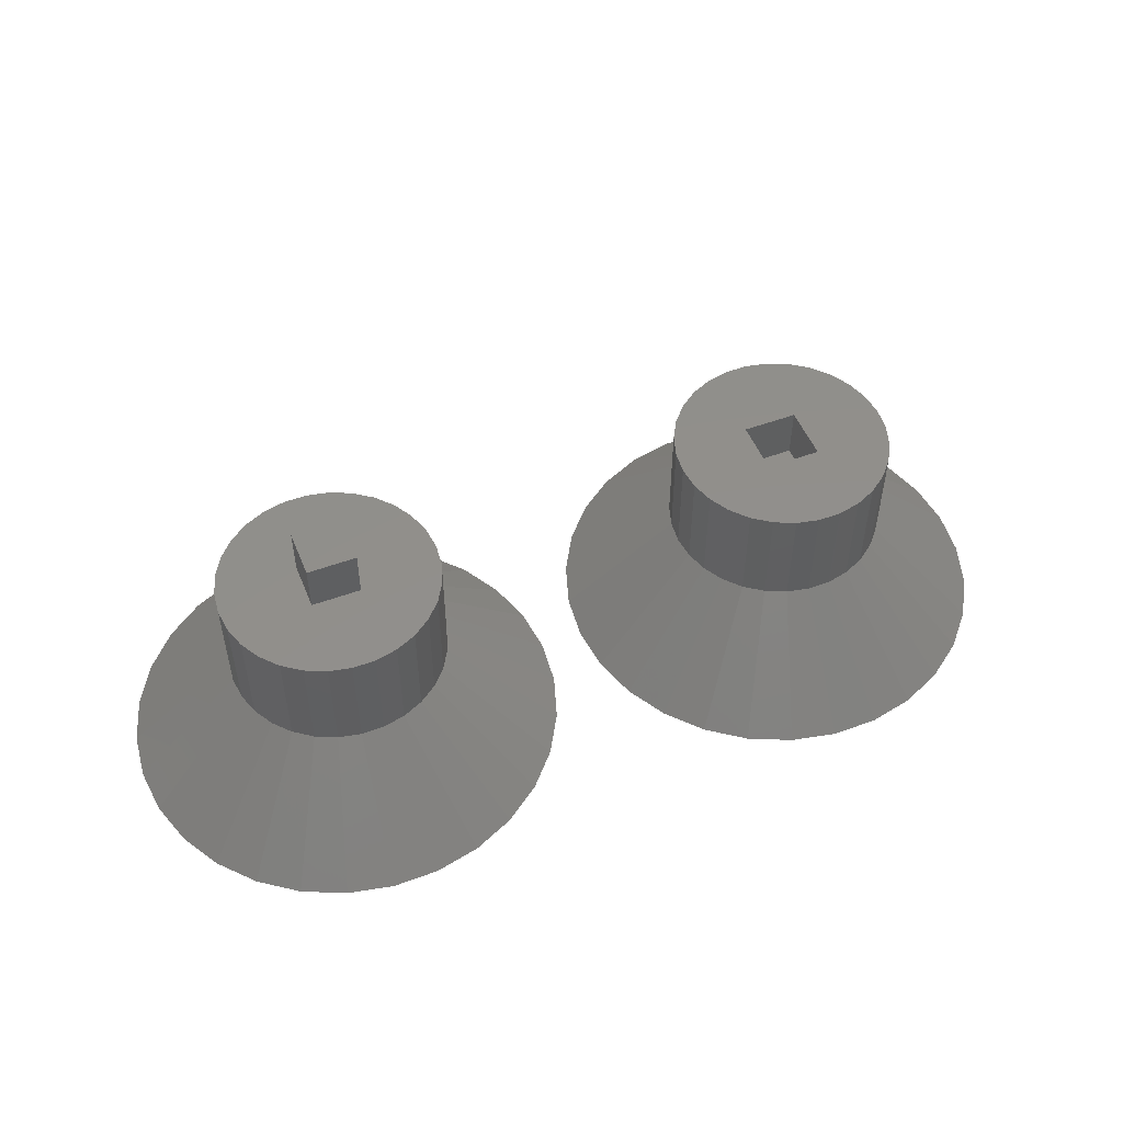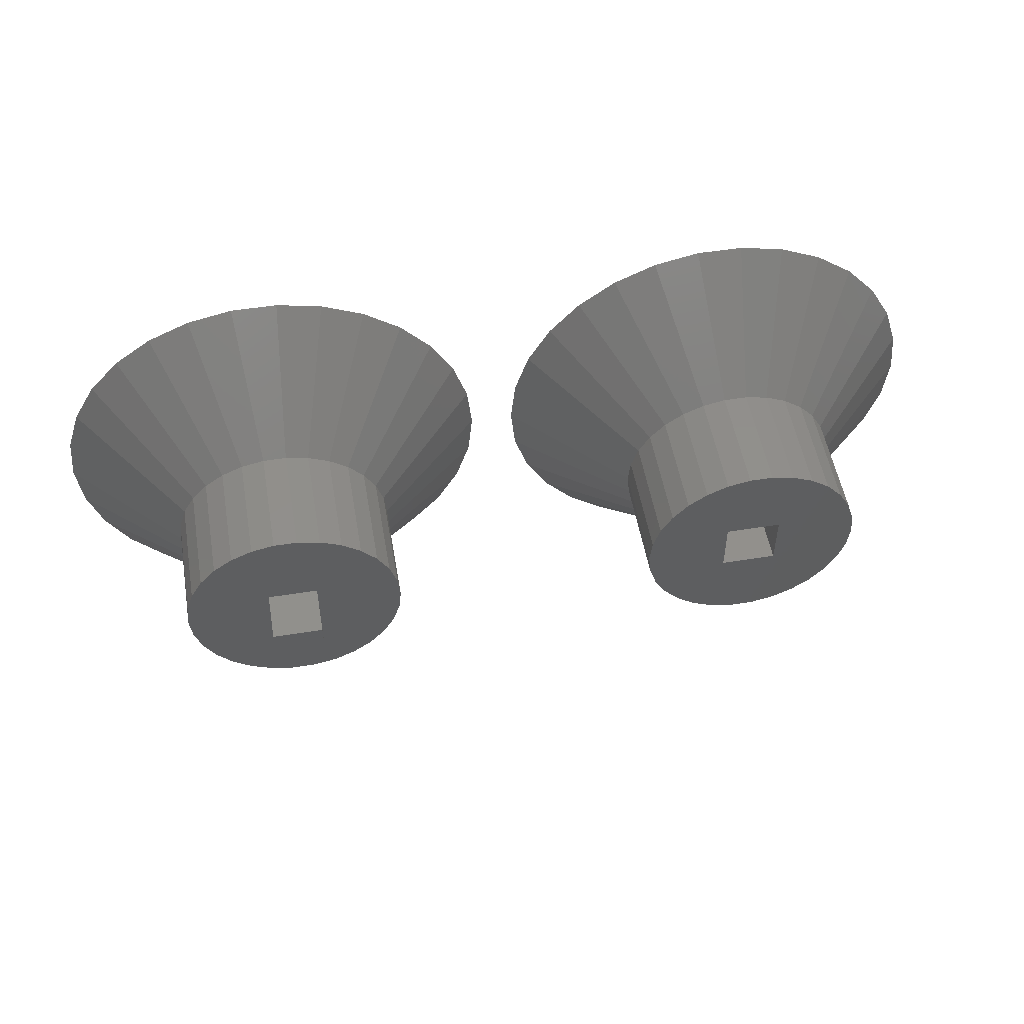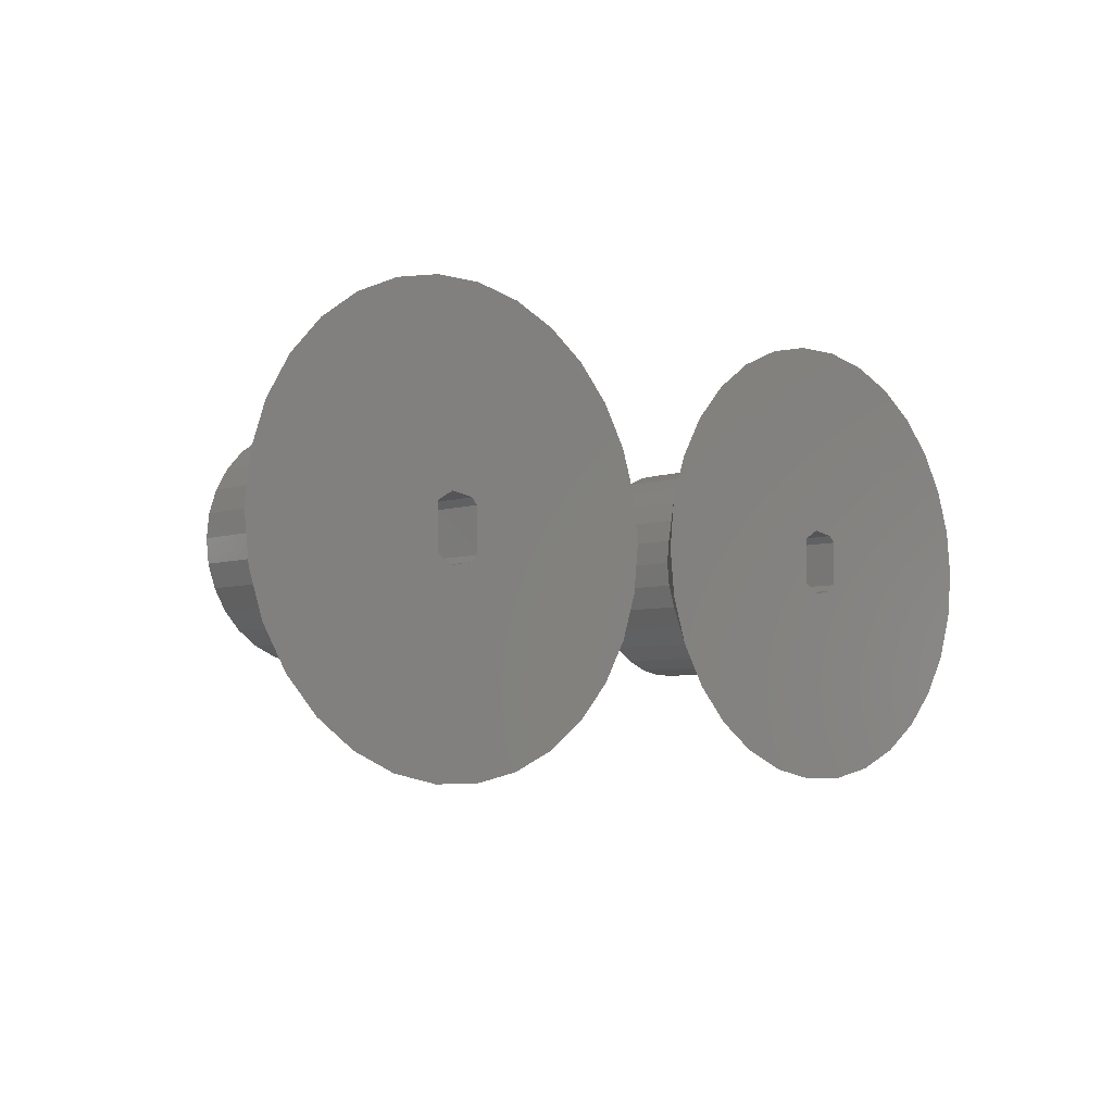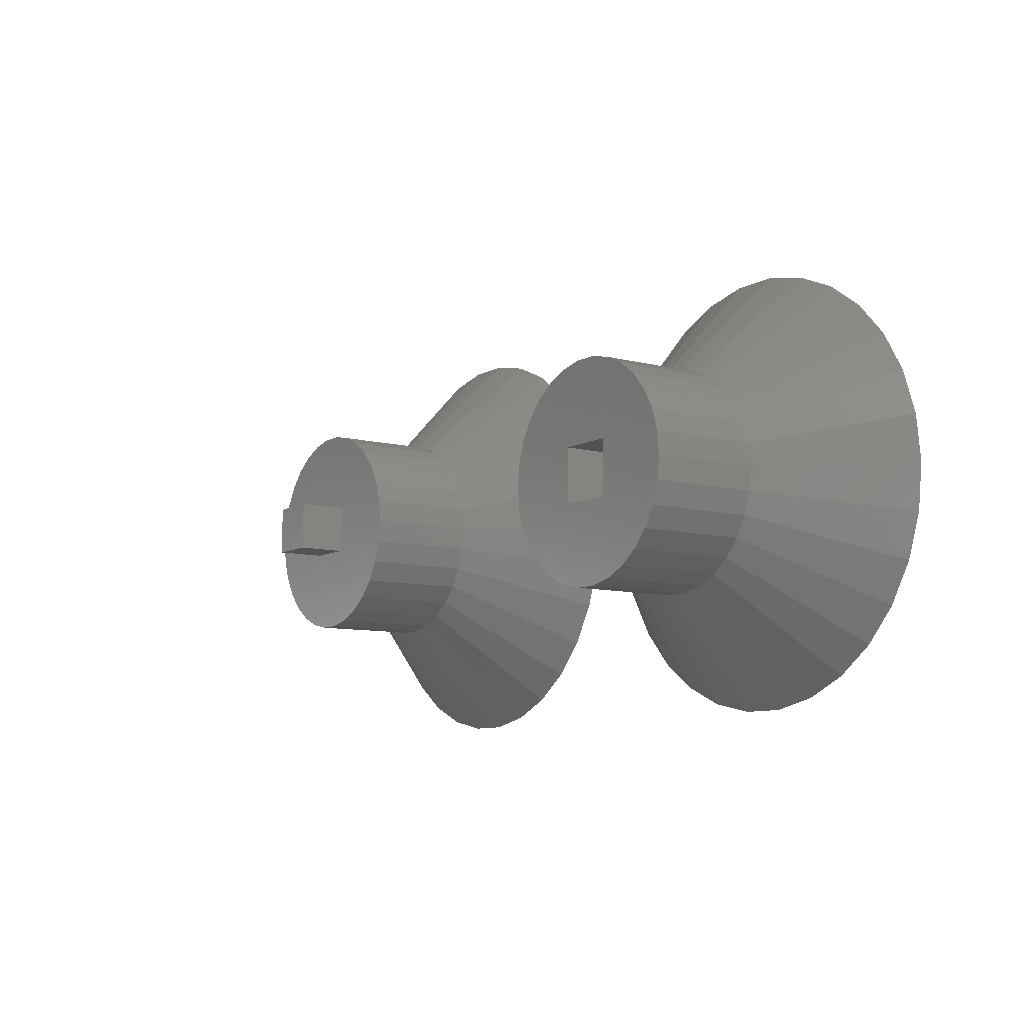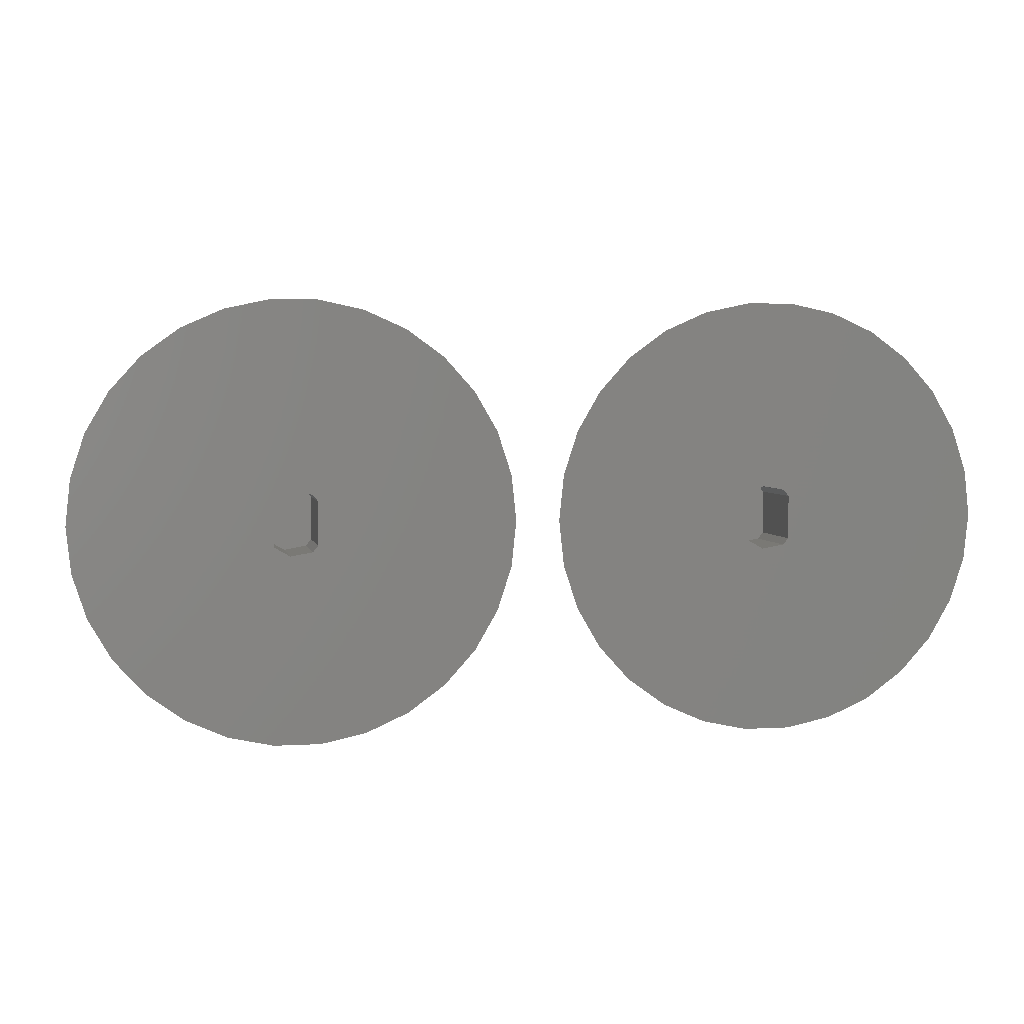
<metadata>
{"format":"stl","ext":"stl","renderer":"f3d","projection":"perspective","resolution":1024,"background":"white","views":[{"elev":51.2,"azim":-21.8,"up":"+Z"},{"elev":52.2,"azim":-9.8,"up":"+Y"},{"elev":-5.3,"azim":137.0,"up":"+Y"},{"elev":-8.9,"azim":55.0,"up":"+Y"},{"elev":3.7,"azim":168.9,"up":"+Y"}]}
</metadata>
<code>
# stl→obj: 228 verts, 448 faces
v 2 0 -19.99
v 2.437 4.158 -19.99
v 2.437 -4.158 -19.99
v 3.729 8.135 -19.99
v 5.82 11.76 -19.99
v 8.617 14.86 -19.99
v 12 17.32 -19.99
v 15.82 19.02 -19.99
v 19.91 19.89 -19.99
v 24.09 19.89 -19.99
v 28.18 19.02 -19.99
v 32 17.32 -19.99
v 35.38 14.86 -19.99
v 38.18 11.76 -19.99
v 22.52 2.925 -19.99
v 40.27 8.135 -19.99
v 23.98 2.079 -19.99
v 41.56 4.158 -19.99
v 42 0 -19.99
v 23.98 -2.079 -19.99
v 41.56 -4.158 -19.99
v 40.27 -8.135 -19.99
v 38.18 -11.76 -19.99
v 35.38 -14.86 -19.99
v 32 -17.32 -19.99
v 28.18 -19.02 -19.99
v 24.09 -19.89 -19.99
v 19.91 -19.89 -19.99
v 15.82 -19.02 -19.99
v 12 -17.32 -19.99
v 8.617 -14.86 -19.99
v 5.82 -11.76 -19.99
v 3.729 -8.135 -19.99
v 20.52 -2.572 -19.99
v 20.02 -1.982 -19.99
v 22.52 -2.925 -19.99
v 20.52 2.572 -19.99
v 20.02 1.982 -19.99
v 12 0 -9.99
v 12.22 2.079 -9.99
v 12.22 -2.079 -9.99
v 12.86 -4.067 -9.99
v 13.91 -5.878 -9.99
v 15.31 -7.431 -9.99
v 17 -8.66 -9.99
v 18.91 -9.511 -9.99
v 20.95 -9.945 -9.99
v 23.05 -9.945 -9.99
v 25.09 -9.511 -9.99
v 27 -8.66 -9.99
v 28.69 -7.431 -9.99
v 30.09 -5.878 -9.99
v 31.14 -4.067 -9.99
v 31.78 -2.079 -9.99
v 32 0 -9.99
v 31.78 2.079 -9.99
v 31.14 4.067 -9.99
v 30.09 5.878 -9.99
v 28.69 7.431 -9.99
v 27 8.66 -9.99
v 25.09 9.511 -9.99
v 23.05 9.945 -9.99
v 20.95 9.945 -9.99
v 18.91 9.511 -9.99
v 17 8.66 -9.99
v 15.31 7.431 -9.99
v 13.91 5.878 -9.99
v 12.86 4.067 -9.99
v 20.02 -1.982 -12.62
v 20.02 1.982 -12.62
v 20.52 2.572 -12.62
v 22.52 2.925 -12.62
v 23.98 2.079 -12.62
v 23.98 -2.079 -12.62
v 22.52 -2.925 -12.62
v 20.52 -2.572 -12.62
v 12 0 0
v 12.22 2.079 0
v 12.86 4.067 0
v 12.22 -2.079 0
v 12.86 -4.067 0
v 13.91 -5.878 0
v 15.31 -7.431 0
v 17 -8.66 0
v 18.91 -9.511 0
v 20.95 -9.945 0
v 23.05 -9.945 0
v 25.09 -9.511 0
v 27 -8.66 0
v 28.69 -7.431 0
v 30.09 -5.878 0
v 31.14 -4.067 0
v 31.78 -2.079 0
v 32 0 0
v 31.78 2.079 0
v 31.14 4.067 0
v 30.09 5.878 0
v 28.69 7.431 0
v 27 8.66 0
v 25.09 9.511 0
v 23.05 9.945 0
v 20.95 9.945 0
v 18.91 9.511 0
v 17 8.66 0
v 15.31 7.431 0
v 13.91 5.878 0
v 19.5 -2.5 0
v 24.5 2.5 0
v 24.5 -2.5 0
v 19.5 2.5 0
v 19.5 2.5 -4.99
v 19.5 -2.5 -4.99
v 24.5 2.5 -4.99
v 24.5 -2.5 -4.99
v -42 0 -19.99
v -41.56 4.158 -19.99
v -41.56 -4.158 -19.99
v -40.27 8.135 -19.99
v -38.18 11.76 -19.99
v -35.38 14.86 -19.99
v -32 17.32 -19.99
v -28.18 19.02 -19.99
v -24.09 19.89 -19.99
v -19.91 19.89 -19.99
v -15.82 19.02 -19.99
v -12 17.32 -19.99
v -8.617 14.86 -19.99
v -5.82 11.76 -19.99
v -21.48 2.925 -19.99
v -3.729 8.135 -19.99
v -20.02 2.079 -19.99
v -2.437 4.158 -19.99
v -2 0 -19.99
v -20.02 -2.079 -19.99
v -2.437 -4.158 -19.99
v -3.729 -8.135 -19.99
v -5.82 -11.76 -19.99
v -8.617 -14.86 -19.99
v -12 -17.32 -19.99
v -15.82 -19.02 -19.99
v -19.91 -19.89 -19.99
v -24.09 -19.89 -19.99
v -28.18 -19.02 -19.99
v -32 -17.32 -19.99
v -35.38 -14.86 -19.99
v -38.18 -11.76 -19.99
v -40.27 -8.135 -19.99
v -23.48 -2.572 -19.99
v -23.98 -1.982 -19.99
v -21.48 -2.925 -19.99
v -23.48 2.572 -19.99
v -23.98 1.982 -19.99
v -32 0 -9.99
v -31.78 2.079 -9.99
v -31.78 -2.079 -9.99
v -31.14 -4.067 -9.99
v -30.09 -5.878 -9.99
v -28.69 -7.431 -9.99
v -27 -8.66 -9.99
v -25.09 -9.511 -9.99
v -23.05 -9.945 -9.99
v -20.95 -9.945 -9.99
v -18.91 -9.511 -9.99
v -17 -8.66 -9.99
v -15.31 -7.431 -9.99
v -13.91 -5.878 -9.99
v -12.86 -4.067 -9.99
v -12.22 -2.079 -9.99
v -12 0 -9.99
v -12.22 2.079 -9.99
v -12.86 4.067 -9.99
v -13.91 5.878 -9.99
v -15.31 7.431 -9.99
v -17 8.66 -9.99
v -18.91 9.511 -9.99
v -20.95 9.945 -9.99
v -23.05 9.945 -9.99
v -25.09 9.511 -9.99
v -27 8.66 -9.99
v -28.69 7.431 -9.99
v -30.09 5.878 -9.99
v -31.14 4.067 -9.99
v -23.98 1.982 -12.62
v -23.98 -1.982 -12.62
v -23.48 2.572 -12.62
v -21.48 2.925 -12.62
v -20.02 2.079 -12.62
v -20.02 -2.079 -12.62
v -21.48 -2.925 -12.62
v -23.48 -2.572 -12.62
v -31.78 2.079 0
v -31.14 4.067 0
v -32 0 0
v -31.78 -2.079 0
v -31.14 -4.067 0
v -30.09 -5.878 0
v -28.69 -7.431 0
v -27 -8.66 0
v -25.09 -9.511 0
v -23.05 -9.945 0
v -20.95 -9.945 0
v -18.91 -9.511 0
v -17 -8.66 0
v -15.31 -7.431 0
v -13.91 -5.878 0
v -12.86 -4.067 0
v -12.22 -2.079 0
v -12 0 0
v -12.22 2.079 0
v -12.86 4.067 0
v -13.91 5.878 0
v -15.31 7.431 0
v -17 8.66 0
v -18.91 9.511 0
v -20.95 9.945 0
v -23.05 9.945 0
v -25.09 9.511 0
v -27 8.66 0
v -28.69 7.431 0
v -30.09 5.878 0
v -24.25 -2.25 0
v -19.75 2.25 0
v -19.75 -2.25 0
v -24.25 2.25 0
v -24.25 -2.25 4.49
v -24.25 2.25 4.49
v -19.75 2.25 4.49
v -19.75 -2.25 4.49
f 1 2 3
f 3 2 4
f 3 4 5
f 3 5 6
f 3 6 7
f 3 7 8
f 3 8 9
f 3 9 10
f 3 10 11
f 3 11 12
f 3 12 13
f 3 13 14
f 15 14 16
f 17 16 18
f 17 19 20
f 3 21 22
f 3 22 23
f 3 23 24
f 3 24 25
f 3 25 26
f 3 26 27
f 3 27 28
f 3 28 29
f 3 29 30
f 3 30 31
f 3 31 32
f 3 32 33
f 34 3 35
f 17 18 19
f 3 34 36
f 3 36 21
f 20 21 36
f 20 19 21
f 37 14 15
f 3 14 37
f 3 37 38
f 35 3 38
f 15 16 17
f 1 39 2
f 2 39 40
f 1 3 39
f 39 3 41
f 41 3 33
f 41 33 42
f 42 33 32
f 42 32 43
f 43 32 31
f 43 31 44
f 44 31 30
f 44 30 45
f 45 30 29
f 46 45 29
f 46 29 28
f 47 46 28
f 47 28 27
f 48 47 27
f 26 48 27
f 49 48 26
f 50 49 26
f 25 50 26
f 24 50 25
f 51 50 24
f 23 51 24
f 52 51 23
f 22 52 23
f 53 52 22
f 21 53 22
f 54 53 21
f 55 54 21
f 19 55 21
f 18 56 55
f 19 18 55
f 16 56 18
f 16 57 56
f 14 57 16
f 14 58 57
f 13 58 14
f 13 59 58
f 12 59 13
f 12 60 59
f 11 61 60
f 12 11 60
f 11 10 61
f 10 62 61
f 9 63 10
f 10 63 62
f 9 8 63
f 63 8 64
f 8 7 65
f 64 8 65
f 7 6 65
f 65 6 66
f 6 5 66
f 66 5 67
f 5 4 67
f 67 4 68
f 4 2 68
f 68 2 40
f 69 35 38
f 70 69 38
f 37 71 70
f 38 37 70
f 15 72 71
f 37 15 71
f 17 73 72
f 15 17 72
f 20 74 17
f 17 74 73
f 74 20 75
f 75 20 36
f 75 36 76
f 76 36 34
f 69 76 34
f 35 69 34
f 39 77 40
f 40 77 78
f 40 78 68
f 68 78 79
f 39 41 77
f 77 41 80
f 41 42 80
f 80 42 81
f 42 43 81
f 81 43 82
f 43 44 82
f 82 44 83
f 83 44 45
f 84 83 45
f 84 45 46
f 85 84 46
f 85 46 47
f 86 85 47
f 86 47 48
f 87 86 48
f 87 48 49
f 88 87 49
f 88 49 50
f 89 88 50
f 89 50 51
f 90 89 51
f 90 51 52
f 91 90 52
f 91 52 53
f 92 91 53
f 92 53 54
f 93 92 54
f 93 54 55
f 94 93 55
f 55 56 95
f 94 55 95
f 56 57 96
f 95 56 96
f 57 58 97
f 96 57 97
f 58 59 98
f 97 58 98
f 60 99 59
f 59 99 98
f 61 100 60
f 60 100 99
f 62 101 61
f 61 101 100
f 63 102 62
f 62 102 101
f 64 103 63
f 63 103 102
f 65 104 64
f 64 104 103
f 66 105 65
f 65 105 104
f 67 106 66
f 66 106 105
f 68 79 67
f 67 79 106
f 71 72 70
f 70 72 73
f 70 73 74
f 70 74 75
f 70 75 76
f 70 76 69
f 80 81 82
f 84 80 83
f 83 80 82
f 85 80 84
f 86 80 85
f 87 80 86
f 88 80 87
f 89 80 88
f 90 80 89
f 91 80 90
f 92 80 91
f 107 80 92
f 108 109 93
f 108 94 95
f 100 80 99
f 101 80 100
f 102 80 101
f 103 80 102
f 104 80 103
f 105 80 104
f 106 80 105
f 79 80 106
f 78 80 79
f 77 80 78
f 99 110 98
f 99 80 110
f 97 108 96
f 108 93 94
f 93 109 92
f 109 107 92
f 110 97 98
f 110 108 97
f 108 95 96
f 107 110 80
f 111 110 107
f 112 111 107
f 113 108 110
f 111 113 110
f 109 114 107
f 107 114 112
f 108 113 109
f 109 113 114
f 114 113 111
f 112 114 111
f 115 116 117
f 117 116 118
f 117 118 119
f 117 119 120
f 117 120 121
f 117 121 122
f 117 122 123
f 117 123 124
f 117 124 125
f 117 125 126
f 117 126 127
f 117 127 128
f 129 128 130
f 131 130 132
f 131 133 134
f 117 135 136
f 117 136 137
f 117 137 138
f 117 138 139
f 117 139 140
f 117 140 141
f 117 141 142
f 117 142 143
f 117 143 144
f 117 144 145
f 117 145 146
f 117 146 147
f 148 117 149
f 131 132 133
f 117 148 150
f 117 150 135
f 134 135 150
f 134 133 135
f 151 128 129
f 117 128 151
f 117 151 152
f 149 117 152
f 129 130 131
f 115 153 116
f 116 153 154
f 115 117 153
f 153 117 155
f 155 117 147
f 155 147 156
f 156 147 146
f 156 146 157
f 157 146 145
f 157 145 158
f 158 145 144
f 158 144 159
f 159 144 143
f 160 159 143
f 160 143 142
f 161 160 142
f 161 142 141
f 162 161 141
f 140 162 141
f 163 162 140
f 164 163 140
f 139 164 140
f 138 164 139
f 165 164 138
f 137 165 138
f 166 165 137
f 136 166 137
f 167 166 136
f 135 167 136
f 168 167 135
f 169 168 135
f 133 169 135
f 132 170 169
f 133 132 169
f 130 170 132
f 130 171 170
f 128 171 130
f 128 172 171
f 127 172 128
f 127 173 172
f 126 173 127
f 126 174 173
f 125 175 174
f 126 125 174
f 125 124 175
f 124 176 175
f 123 177 124
f 124 177 176
f 123 122 177
f 177 122 178
f 122 121 179
f 178 122 179
f 121 120 179
f 179 120 180
f 120 119 180
f 180 119 181
f 119 118 181
f 181 118 182
f 118 116 182
f 182 116 154
f 183 184 149
f 152 183 149
f 152 151 185
f 183 152 185
f 151 129 186
f 185 151 186
f 129 131 187
f 186 129 187
f 188 187 134
f 134 187 131
f 134 150 188
f 188 150 189
f 150 148 189
f 189 148 190
f 190 148 149
f 184 190 149
f 191 192 154
f 154 192 182
f 193 191 153
f 153 191 154
f 193 153 194
f 194 153 155
f 194 155 195
f 195 155 156
f 195 156 196
f 196 156 157
f 196 157 197
f 197 157 158
f 198 197 158
f 159 198 158
f 199 198 159
f 160 199 159
f 200 199 160
f 161 200 160
f 201 200 161
f 162 201 161
f 202 201 162
f 163 202 162
f 203 202 163
f 164 203 163
f 204 203 164
f 165 204 164
f 205 204 165
f 166 205 165
f 206 205 166
f 167 206 166
f 207 206 167
f 168 207 167
f 208 207 168
f 169 208 168
f 170 209 208
f 169 170 208
f 171 210 209
f 170 171 209
f 172 211 210
f 171 172 210
f 173 212 211
f 172 173 211
f 213 212 174
f 174 212 173
f 214 213 175
f 175 213 174
f 215 214 176
f 176 214 175
f 216 215 177
f 177 215 176
f 217 216 178
f 178 216 177
f 218 217 179
f 179 217 178
f 219 218 180
f 180 218 179
f 220 219 181
f 181 219 180
f 192 220 182
f 182 220 181
f 185 186 183
f 183 186 187
f 183 187 188
f 183 188 189
f 183 189 190
f 183 190 184
f 194 195 196
f 198 194 197
f 197 194 196
f 199 194 198
f 200 194 199
f 201 194 200
f 202 194 201
f 203 194 202
f 204 194 203
f 205 194 204
f 206 194 205
f 221 194 206
f 222 223 207
f 222 207 208
f 213 194 212
f 214 194 213
f 215 194 214
f 216 194 215
f 217 194 216
f 218 194 217
f 219 194 218
f 220 194 219
f 192 194 220
f 191 194 192
f 193 194 191
f 212 224 211
f 212 194 224
f 211 222 210
f 222 208 209
f 207 223 206
f 223 221 206
f 224 222 211
f 222 209 210
f 221 224 194
f 221 225 224
f 224 225 226
f 224 226 222
f 222 226 227
f 225 221 223
f 228 225 223
f 228 223 222
f 227 228 222
f 226 225 228
f 227 226 228

</code>
